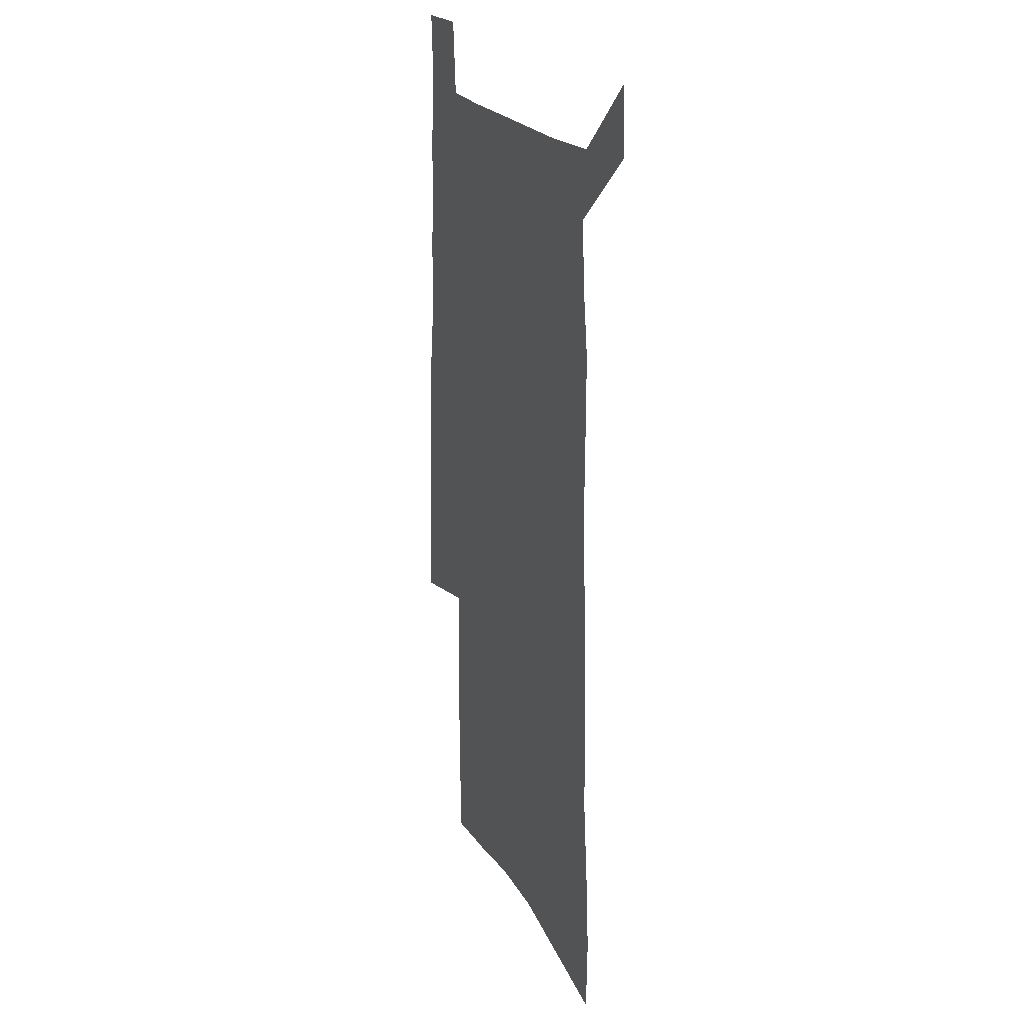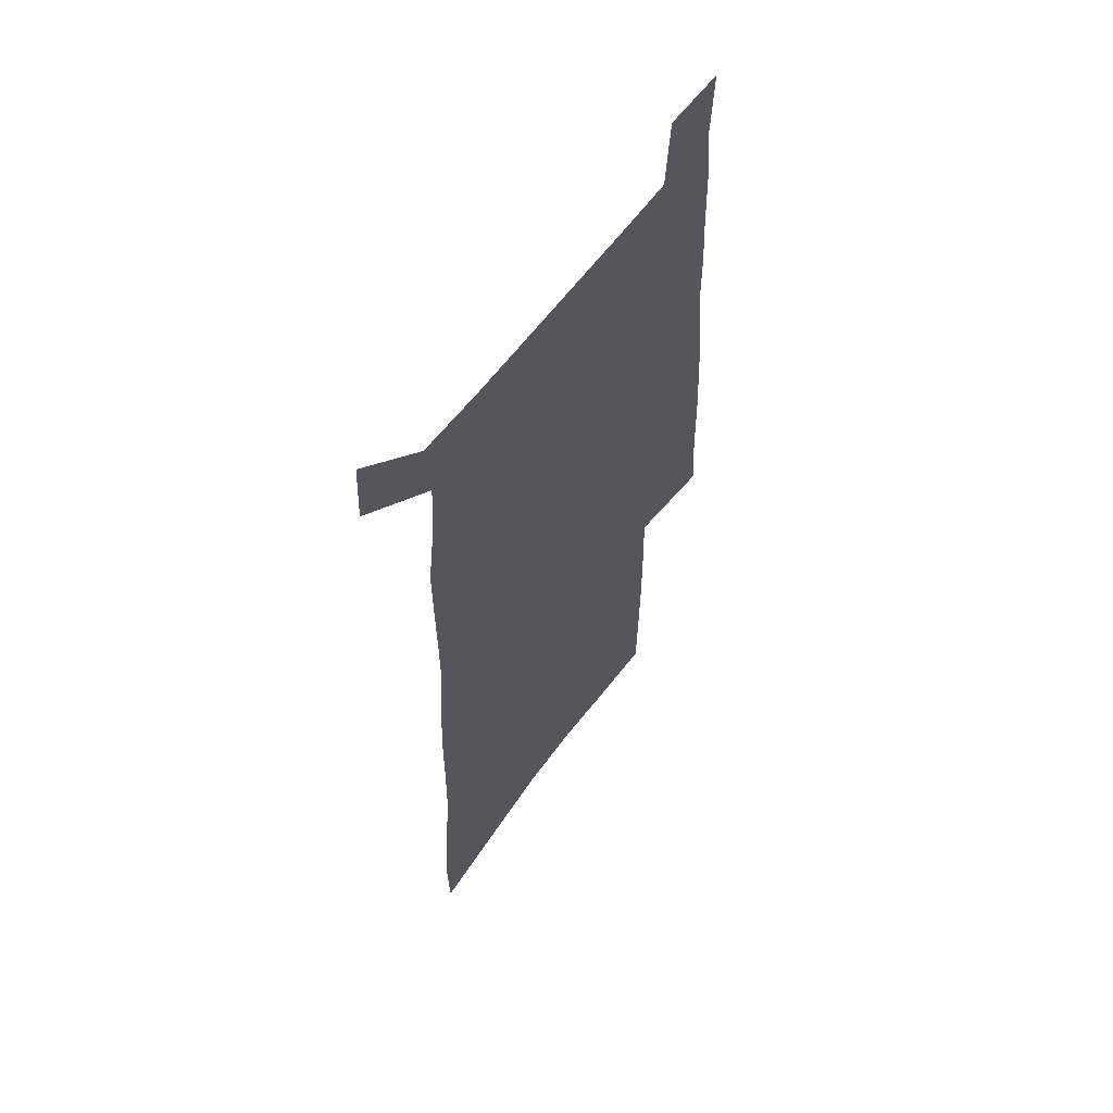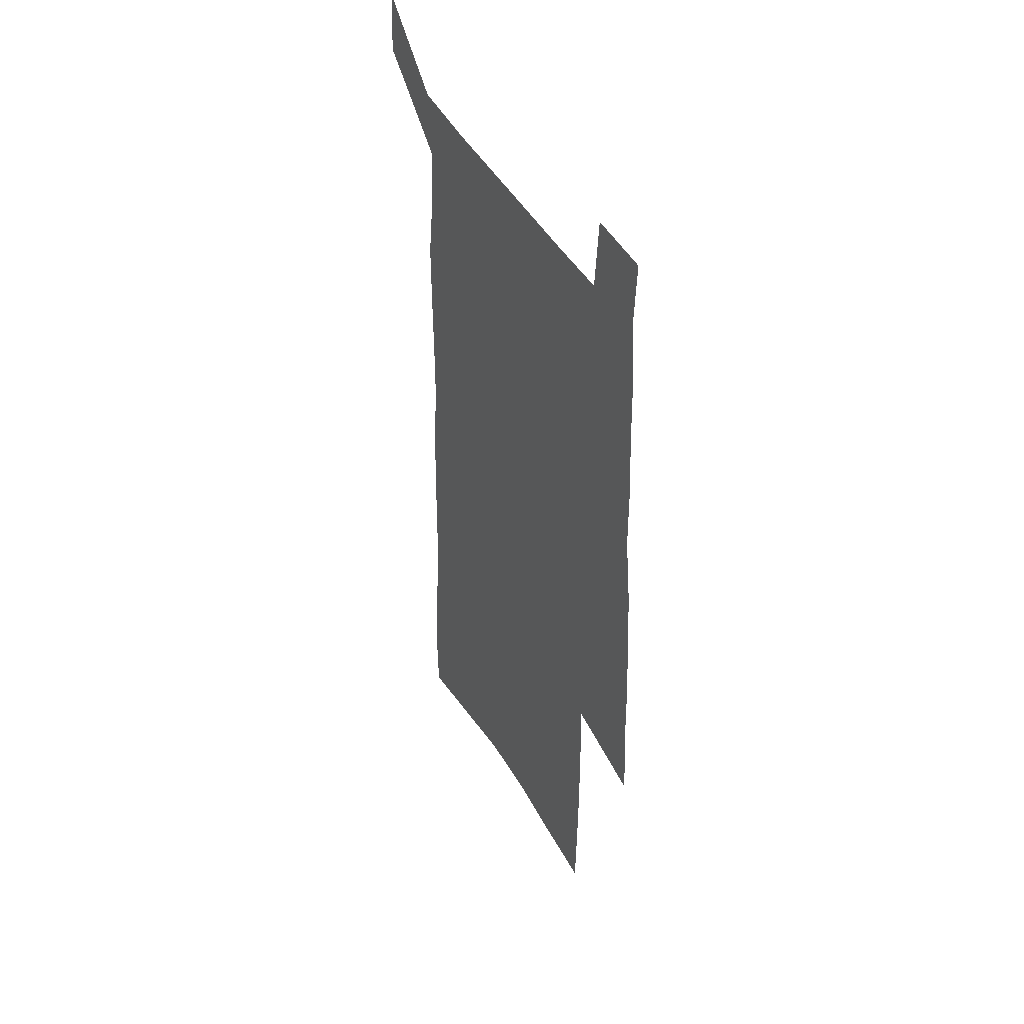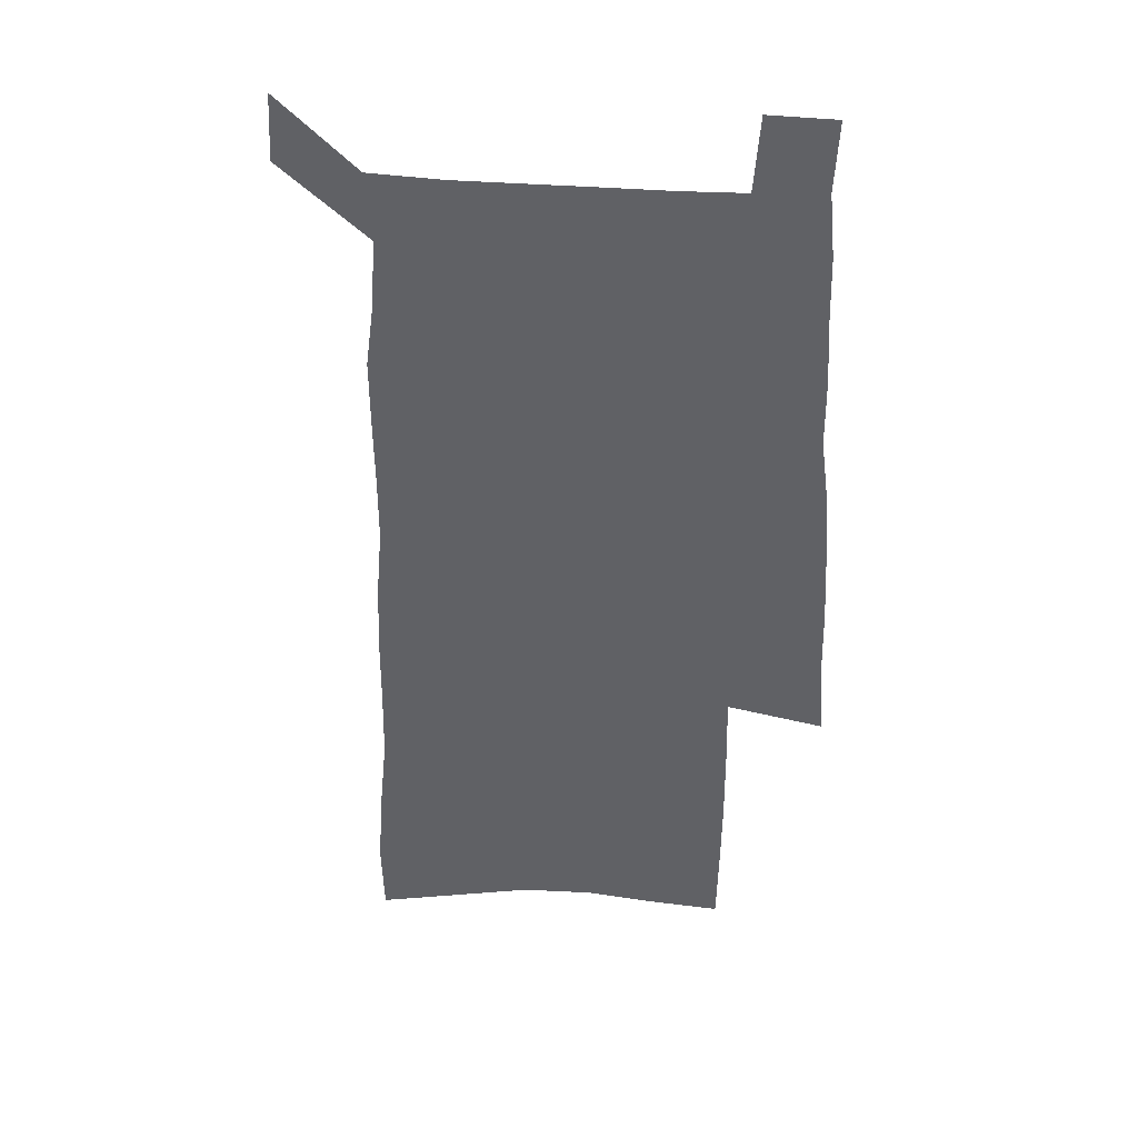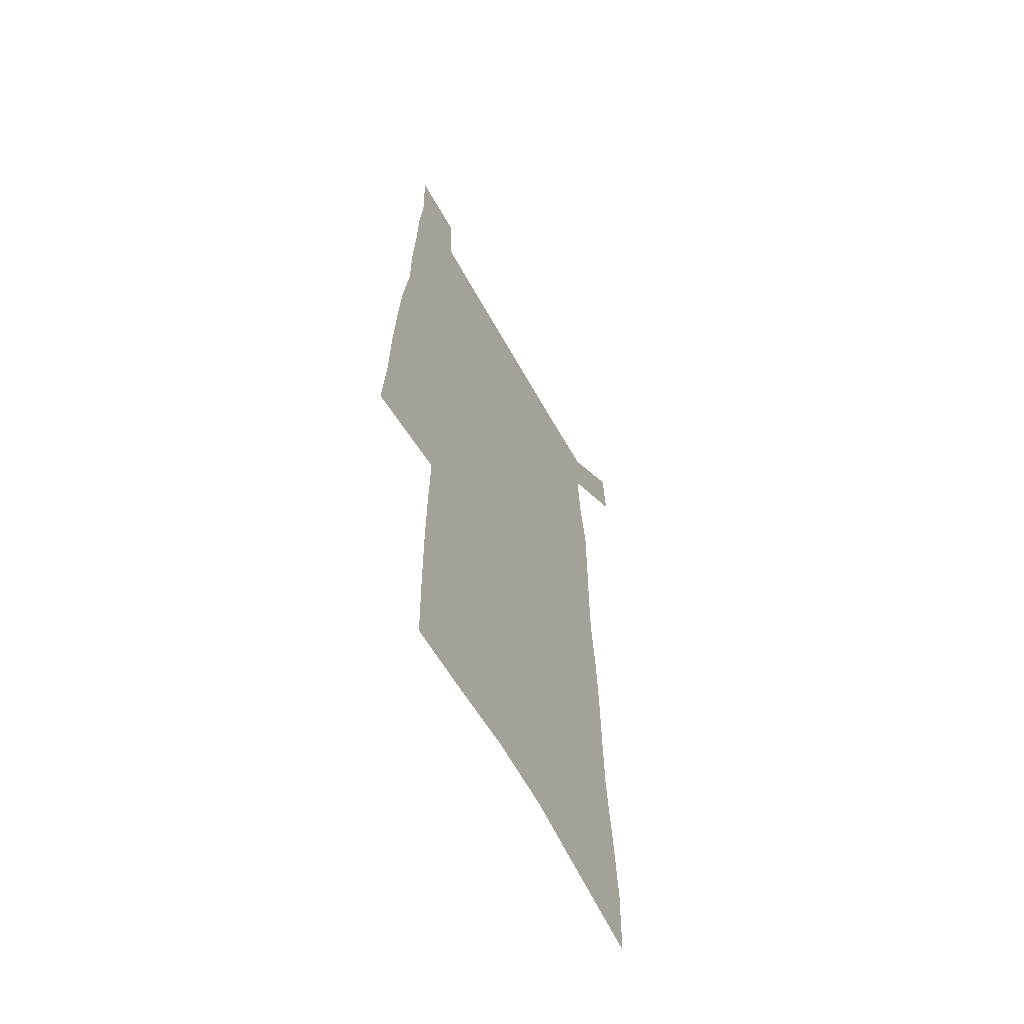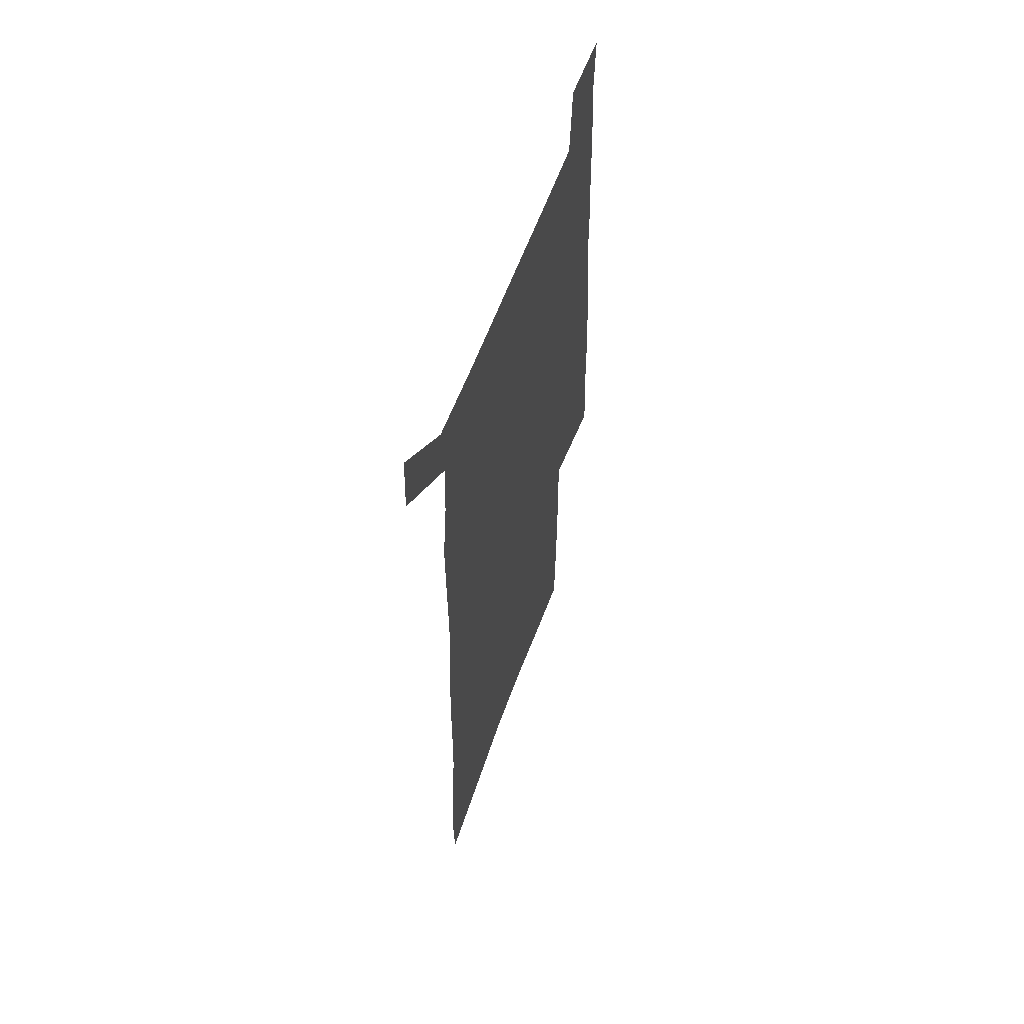
<metadata>
{"format":"obj","ext":"obj","renderer":"f3d","projection":"perspective","resolution":1024,"background":"white","views":[{"elev":21.6,"azim":-112.8,"up":"+Y"},{"elev":60.7,"azim":-53.7,"up":"+Y"},{"elev":45.6,"azim":62.2,"up":"+Y"},{"elev":39.6,"azim":5.7,"up":"+Y"},{"elev":-61.7,"azim":118.9,"up":"+Y"},{"elev":60.3,"azim":-69.9,"up":"+Y"}]}
</metadata>
<code>
v 454 558.8 0
v 455.5 585.7 0
v 474.9 174.2 0
v 474.1 205.7 0
v 476.4 239.3 0
v 479.6 272.2 0
v 480.3 302.6 0
v 480.5 332.3 0
v 481.6 361.8 0
v 484.2 391.4 0
v 484.2 419.3 0
v 483.8 446.9 0
v 483.7 474.3 0
v 487.4 501.6 0
v 489 528.3 0
v 486.8 556.1 0
v 507.6 181.3 0
v 513.5 219.3 0
v 514 249.5 0
v 514.4 279.3 0
v 514.5 308.6 0
v 515.3 337.8 0
v 515.2 366.1 0
v 517.3 394.8 0
v 516.4 421.6 0
v 517.7 448.8 0
v 518.2 475.2 0
v 517.8 501.6 0
v 517.9 527.9 0
v 516.7 554.8 0
v 540.2 188.5 0
v 541.9 221.6 0
v 543.8 254 0
v 543.7 282.3 0
v 544.1 311.7 0
v 544.3 340.4 0
v 544.8 368.8 0
v 544.8 396 0
v 545.6 423.4 0
v 545.5 449.6 0
v 544.6 475.8 0
v 545.6 501.8 0
v 545.1 527.9 0
v 544 554.9 0
v 569.2 189.7 0
v 570.3 225 0
v 570.8 255.3 0
v 571 282.1 0
v 571.8 313.3 0
v 571.9 341.7 0
v 571.9 369.7 0
v 572 397.2 0
v 571.9 423.8 0
v 571.8 450.3 0
v 572.1 476.6 0
v 572 502.1 0
v 571.8 527.6 0
v 570.9 555 0
v 598 186.8 0
v 597.8 223.1 0
v 598.6 252.8 0
v 598.6 284.2 0
v 599.1 312.6 0
v 599.4 340.8 0
v 598.4 370.4 0
v 598.4 397.3 0
v 598.2 424.1 0
v 598.3 450.5 0
v 597.8 476.9 0
v 597.7 502.4 0
v 597.7 528.3 0
v 597.6 555 0
v 627 185.1 0
v 627.6 217.2 0
v 628 248.4 0
v 627.8 279.9 0
v 627.1 310.8 0
v 627.7 339.5 0
v 626.8 368.4 0
v 626.1 396.2 0
v 626.6 423.3 0
v 625.5 450.5 0
v 625.4 477 0
v 625.7 503.4 0
v 624.3 529.5 0
v 624.2 555.7 0
v 626.5 586.2 0
v 666.4 303.2 0
v 664.3 333.7 0
v 663.7 363.2 0
v 662.2 392.4 0
v 660.4 421 0
v 656.8 449.8 0
v 656.6 477.1 0
v 655.2 504.2 0
v 654.5 531 0
v 652 557.4 0
v 653.5 585.7 0
f 15 16 1
f 1 16 2
f 3 17 4
f 17 18 4
f 4 18 5
f 18 19 5
f 5 19 6
f 19 20 6
f 6 20 7
f 20 21 7
f 7 21 8
f 21 22 8
f 8 22 9
f 22 23 9
f 9 23 10
f 23 24 10
f 10 24 11
f 24 25 11
f 11 25 12
f 25 26 12
f 12 26 13
f 26 27 13
f 13 27 14
f 27 28 14
f 14 28 15
f 28 29 15
f 15 29 16
f 29 30 16
f 17 31 18
f 31 32 18
f 18 32 19
f 32 33 19
f 19 33 20
f 33 34 20
f 20 34 21
f 34 35 21
f 21 35 22
f 35 36 22
f 22 36 23
f 36 37 23
f 23 37 24
f 37 38 24
f 24 38 25
f 38 39 25
f 25 39 26
f 39 40 26
f 26 40 27
f 40 41 27
f 27 41 28
f 41 42 28
f 28 42 29
f 42 43 29
f 29 43 30
f 43 44 30
f 31 45 32
f 45 46 32
f 32 46 33
f 46 47 33
f 33 47 34
f 47 48 34
f 34 48 35
f 48 49 35
f 35 49 36
f 49 50 36
f 36 50 37
f 50 51 37
f 37 51 38
f 51 52 38
f 38 52 39
f 52 53 39
f 39 53 40
f 53 54 40
f 40 54 41
f 54 55 41
f 41 55 42
f 55 56 42
f 42 56 43
f 56 57 43
f 43 57 44
f 57 58 44
f 45 59 46
f 59 60 46
f 46 60 47
f 60 61 47
f 47 61 48
f 61 62 48
f 48 62 49
f 62 63 49
f 49 63 50
f 63 64 50
f 50 64 51
f 64 65 51
f 51 65 52
f 65 66 52
f 52 66 53
f 66 67 53
f 53 67 54
f 67 68 54
f 54 68 55
f 68 69 55
f 55 69 56
f 69 70 56
f 56 70 57
f 70 71 57
f 57 71 58
f 71 72 58
f 59 73 60
f 73 74 60
f 60 74 61
f 74 75 61
f 61 75 62
f 75 76 62
f 62 76 63
f 76 77 63
f 63 77 64
f 77 78 64
f 64 78 65
f 78 79 65
f 65 79 66
f 79 80 66
f 66 80 67
f 80 81 67
f 67 81 68
f 81 82 68
f 68 82 69
f 82 83 69
f 69 83 70
f 83 84 70
f 70 84 71
f 84 85 71
f 71 85 72
f 85 86 72
f 77 88 78
f 88 89 78
f 78 89 79
f 89 90 79
f 79 90 80
f 90 91 80
f 80 91 81
f 91 92 81
f 81 92 82
f 92 93 82
f 82 93 83
f 93 94 83
f 83 94 84
f 94 95 84
f 84 95 85
f 95 96 85
f 85 96 86
f 96 97 86
f 86 97 87
f 97 98 87

</code>
